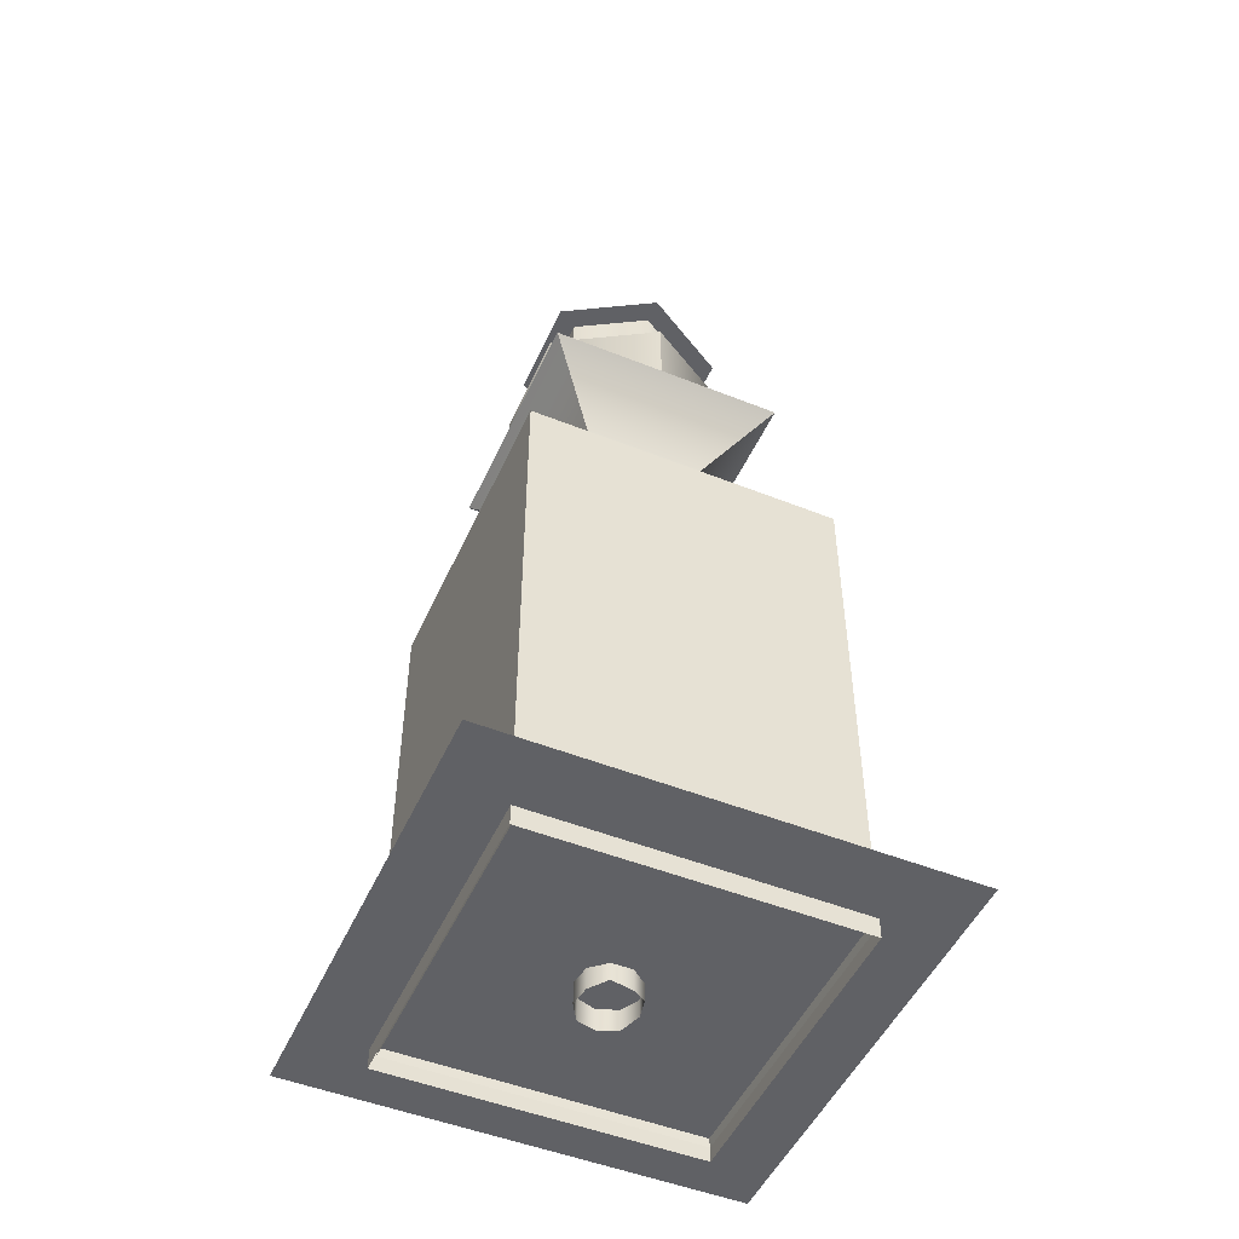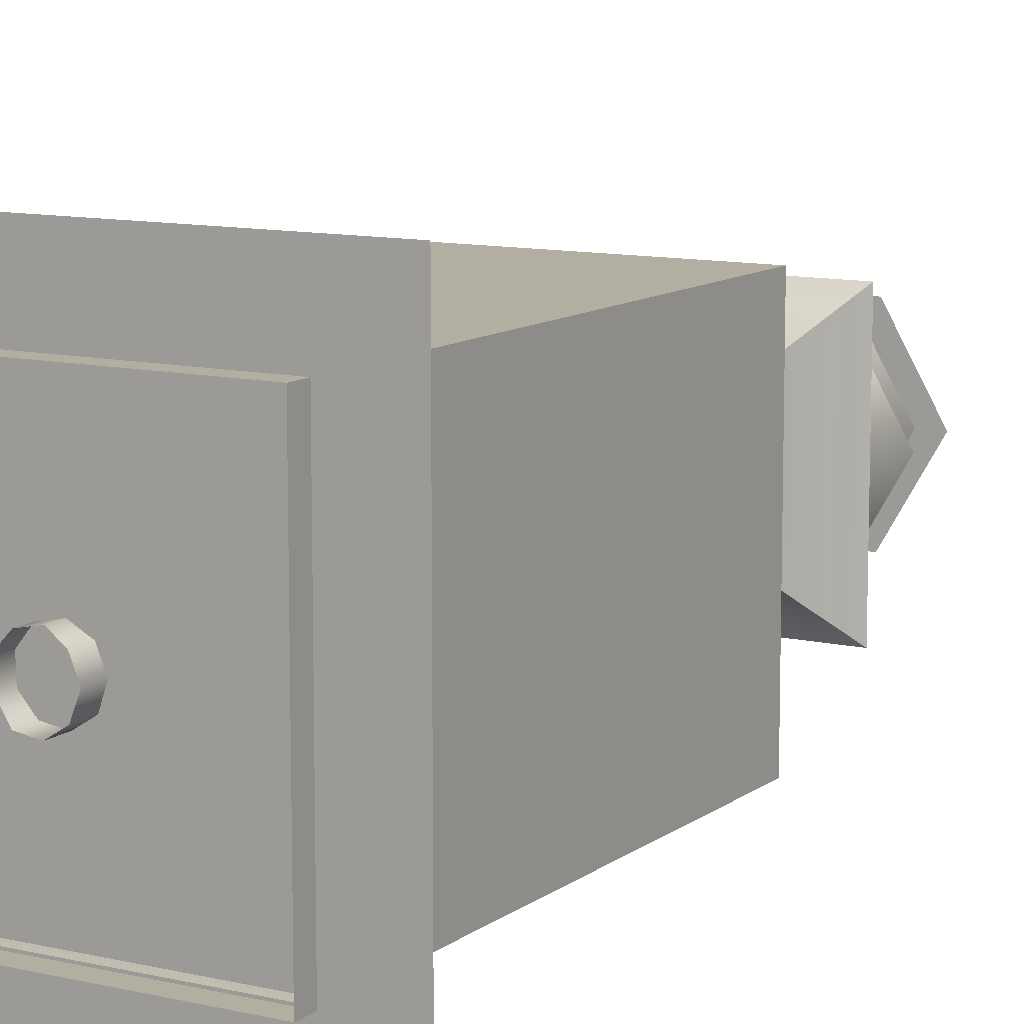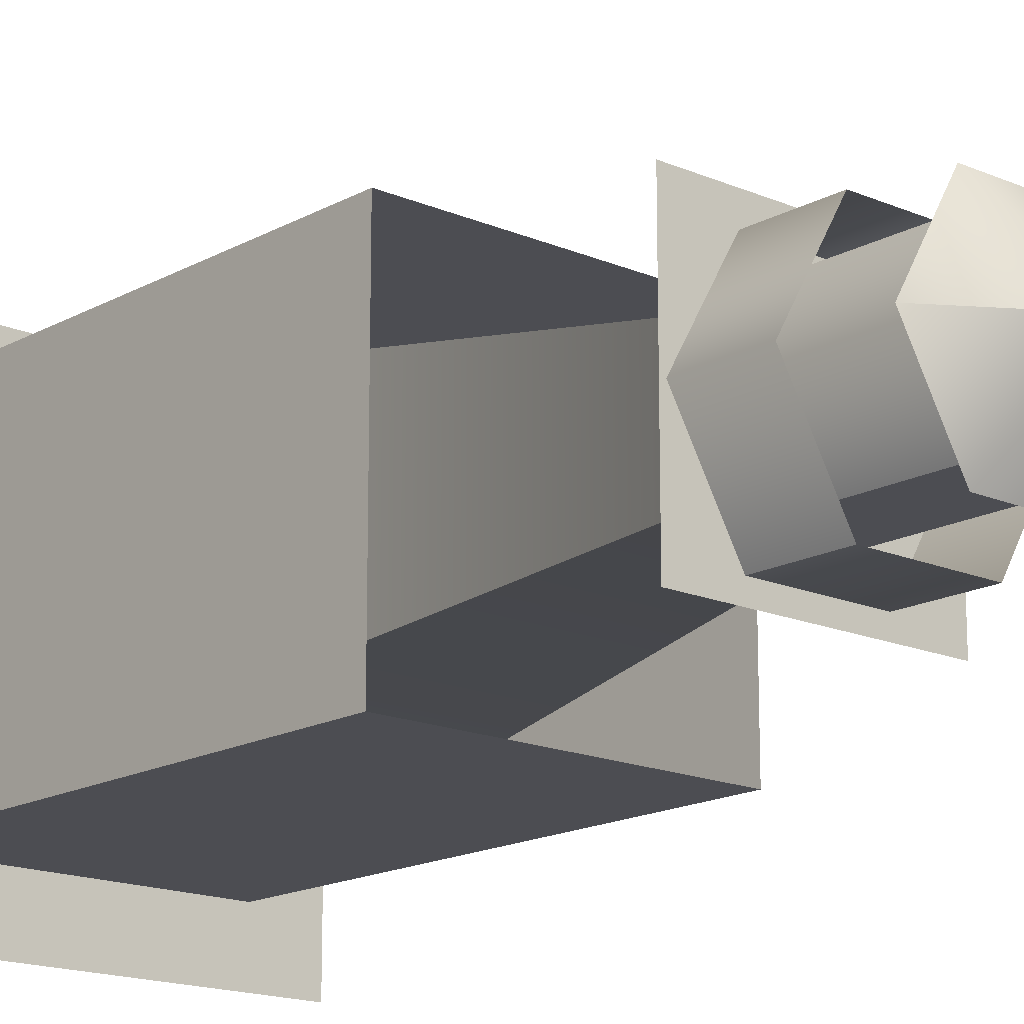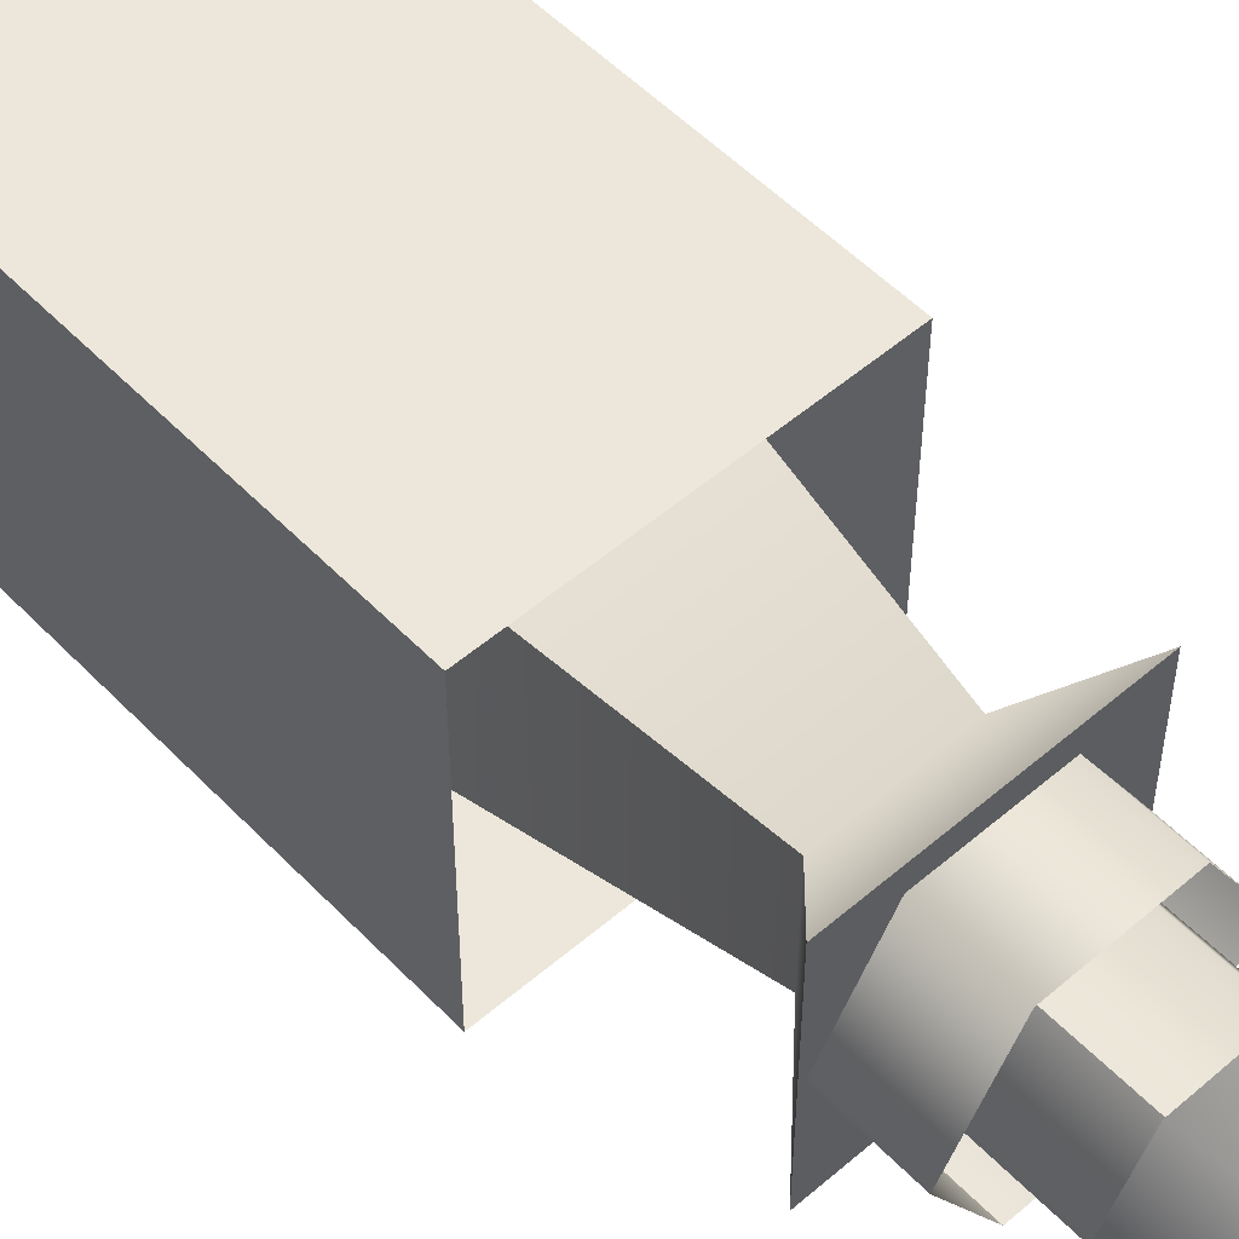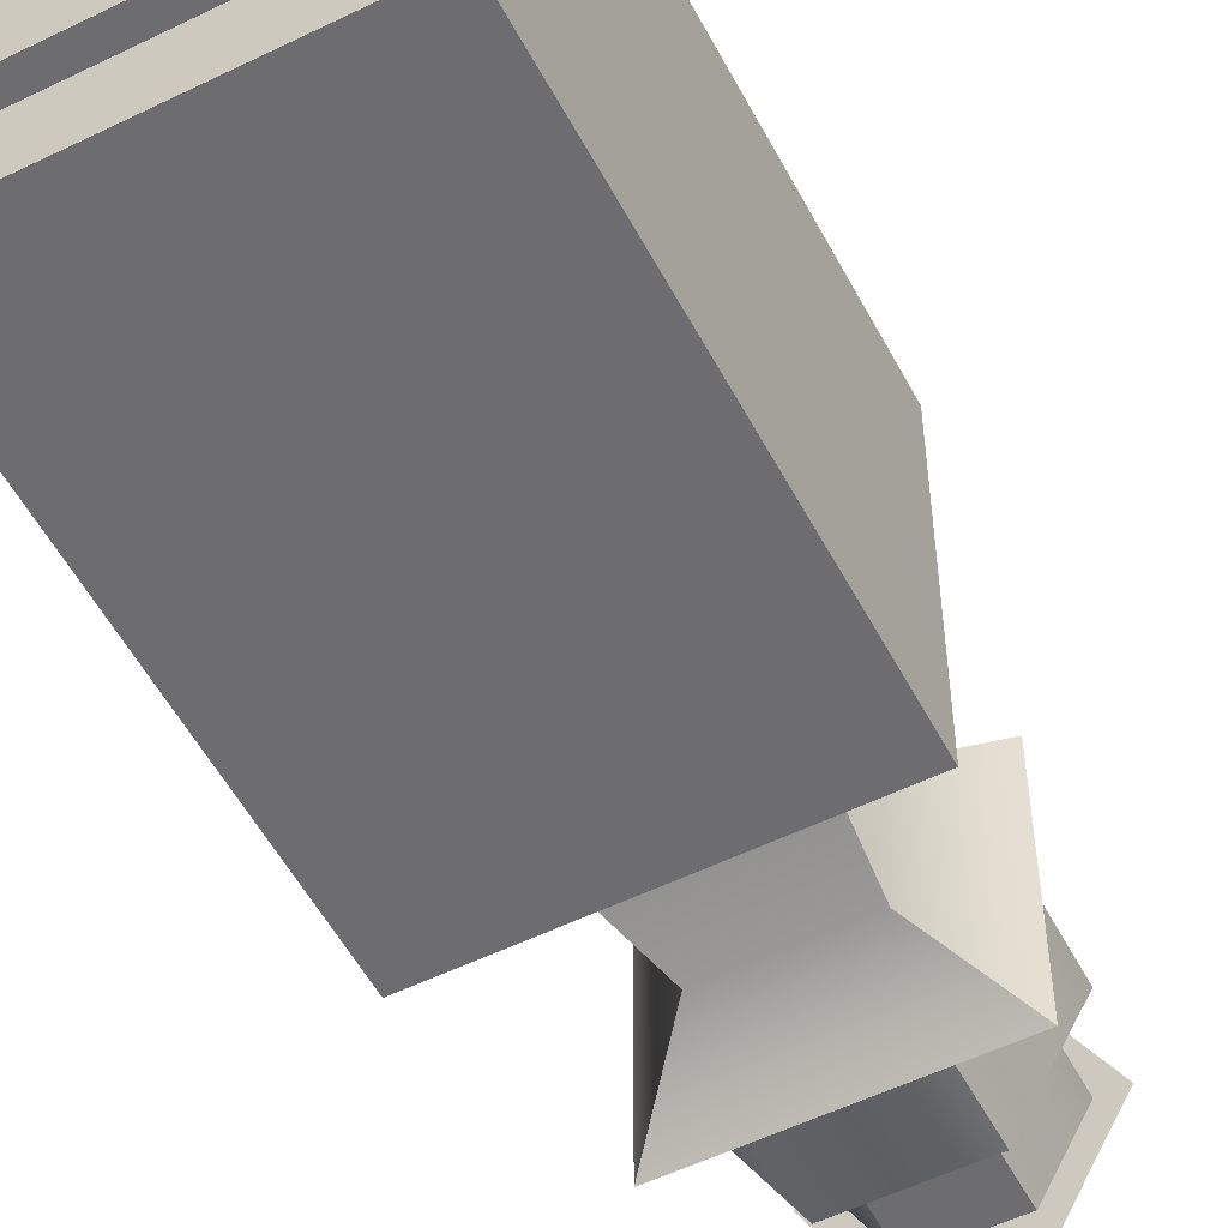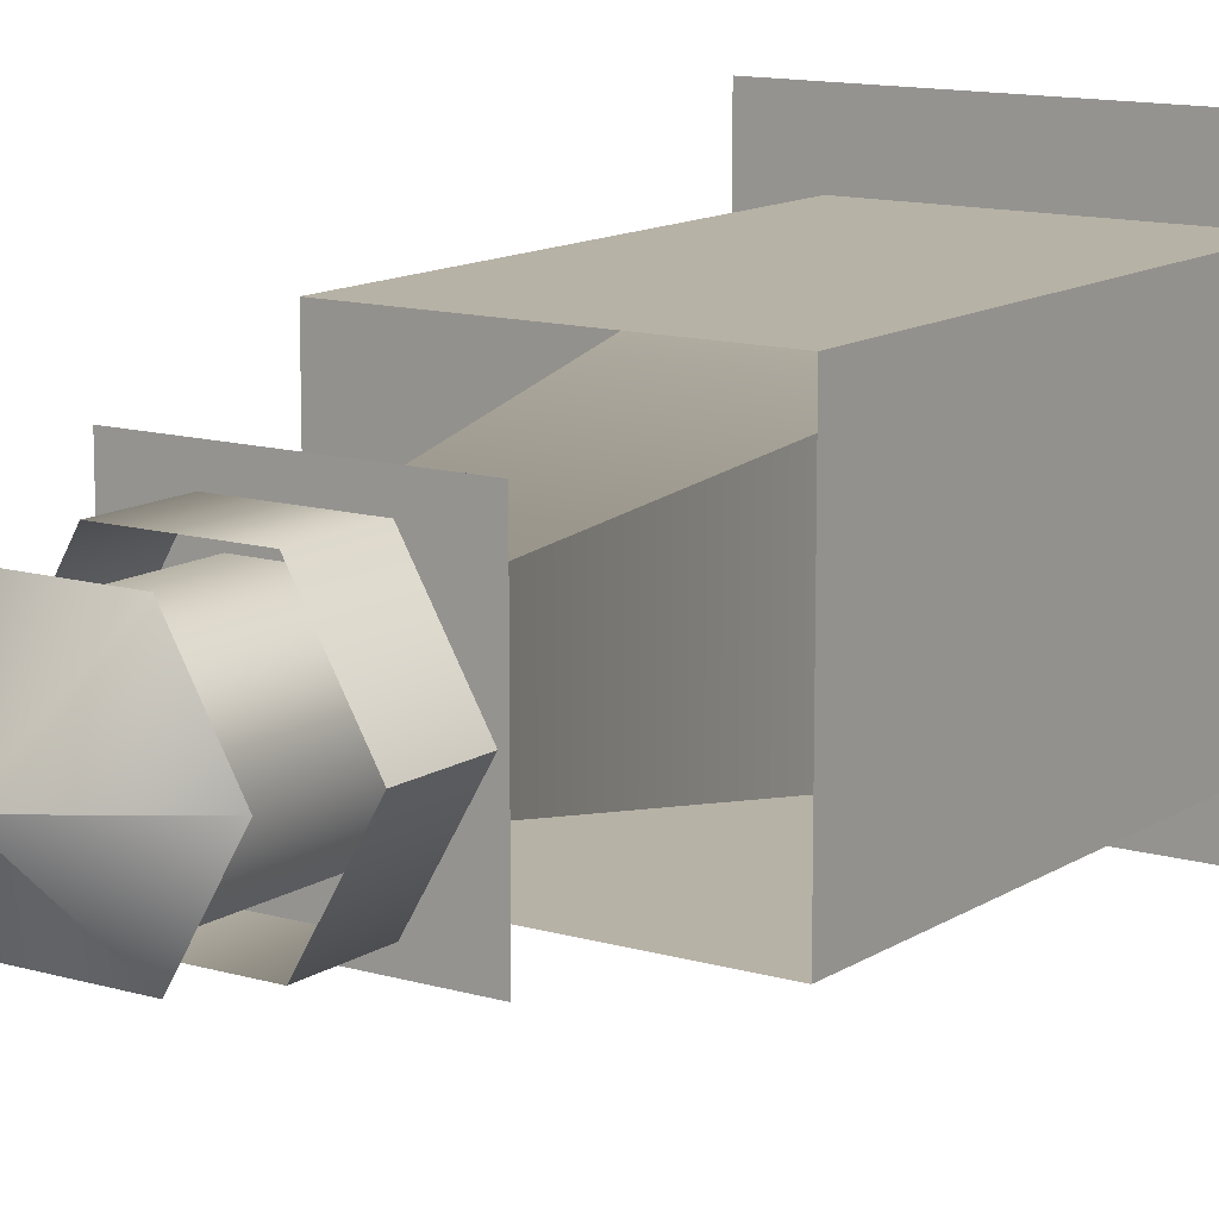
<metadata>
{"format":"obj","ext":"obj","renderer":"f3d","projection":"perspective","resolution":1024,"background":"white","views":[{"elev":-49.6,"azim":66.2,"up":"+Z"},{"elev":10.7,"azim":-149.8,"up":"+Y"},{"elev":-16.4,"azim":-41.6,"up":"+Y"},{"elev":53.2,"azim":-42.5,"up":"+Y"},{"elev":-54.1,"azim":-152.5,"up":"+Y"},{"elev":12.5,"azim":34.5,"up":"+Y"}]}
</metadata>
<code>
v 0.4962 -1.69 -1.088
v 0.4898 -1.555 34.65
v -0.5483 -1.7 34.75
v -0.5314 -1.838 -1.143
v -1.348 0.6194 -1.104
v -1.369 0.7458 33.97
v -0.4737 1.227 33.74
v -0.4523 1.1 -0.8731
v -1.398 -1.296 -1.184
v -1.415 -1.17 34.65
v -1.749 -0.2039 34.33
v -1.728 -0.3304 -1.09
v -0.5483 -1.7 34.75
v 0.5346 1.023 33.74
v 0.556 0.8966 -0.8731
v 1.173 0.2317 33.97
v 1.194 0.1053 -1.104
v 1.154 -0.7911 34.33
v 1.175 -0.9175 -0.8696
v 2.514 4.534 44.27
v -2.77 4.534 44.27
v -0.1279 -0.04177 47.75
v -5.411 -0.04177 44.27
v -2.77 -4.617 44.27
v 2.514 -4.617 44.27
v 5.156 -0.04177 44.27
v 3.923 -0.04177 44.27
v 1.898 3.466 44.27
v 1.898 -3.55 44.27
v -2.153 -3.55 44.27
v -4.179 -0.04177 44.27
v -2.153 3.466 44.27
v 3.923 -0.04177 35.55
v 1.898 3.466 35.55
v 1.898 -3.55 35.55
v -2.153 -3.55 35.55
v -4.179 -0.04177 35.55
v -2.153 3.466 35.55
v -7.761 -7.761 -0.4008
v 7.761 -7.761 -0.4008
v 3.056 -3.056 33.07
v -3.056 -3.056 33.07
v -6.144 -6.144 36.23
v 6.144 -6.144 36.23
v 6.144 6.144 36.23
v -6.144 6.144 36.23
v -3.056 3.056 33.07
v 3.056 3.056 33.07
v 7.761 7.761 -0.4008
v -7.761 7.761 -0.4008
v 2.889 4.864 36.08
v -2.945 4.864 36.08
v -2.945 4.864 40.4
v 2.889 4.864 40.4
v -5.862 -0.1884 36.08
v -5.862 -0.1884 40.4
v -2.945 -5.241 36.08
v -2.945 -5.241 40.4
v 2.889 -5.241 36.08
v 2.889 -5.241 40.4
v 5.806 -0.1884 36.08
v 5.806 -0.1884 40.4
v -11.33 -11.33 0.025
v 11.33 -11.33 0.025
v 11.33 11.33 0.025
v -11.33 11.33 0.025
v -7.941 -8.036 -1.006
v 7.941 -8.036 -1.006
v 7.941 -8.036 25.99
v -7.941 -8.036 25.99
v -7.941 7.846 25.99
v 7.941 7.846 25.99
v 7.941 7.846 -1.006
v -7.941 7.846 -1.006
g HFPipe14 waterTower
f 1 2 3 4
f 5 6 7 8
f 9 10 11 12
f 4 13 10 9
f 12 11 6 5
f 8 7 14 15
f 15 14 16 17
f 17 16 18 19
f 19 18 2 1
g pCone2 waterTower
f 20 21 22
f 21 23 22
f 23 24 22
f 24 25 22
f 25 26 22
f 26 20 22
f 20 26 27 28
f 26 25 29 27
f 25 24 30 29
f 24 23 31 30
f 23 21 32 31
f 21 20 28 32
f 28 27 33 34
f 27 29 35 33
f 29 30 36 35
f 30 31 37 36
f 31 32 38 37
f 32 28 34 38
g pCube1 waterTower
f 39 40 41 42
f 43 44 45 46
f 47 48 49 50
f 40 49 48 41
f 50 39 42 47
f 42 41 44 43
f 41 48 45 44
f 48 47 46 45
f 47 42 43 46
g pCylinder1 waterTower
f 51 52 53 54
f 52 55 56 53
f 55 57 58 56
f 57 59 60 58
f 59 61 62 60
f 61 51 54 62
g pPlane1 waterTower
f 63 64 65 66
g pCube2
f 67 68 69 70
f 71 72 73 74
f 68 73 72 69
f 74 67 70 71

</code>
